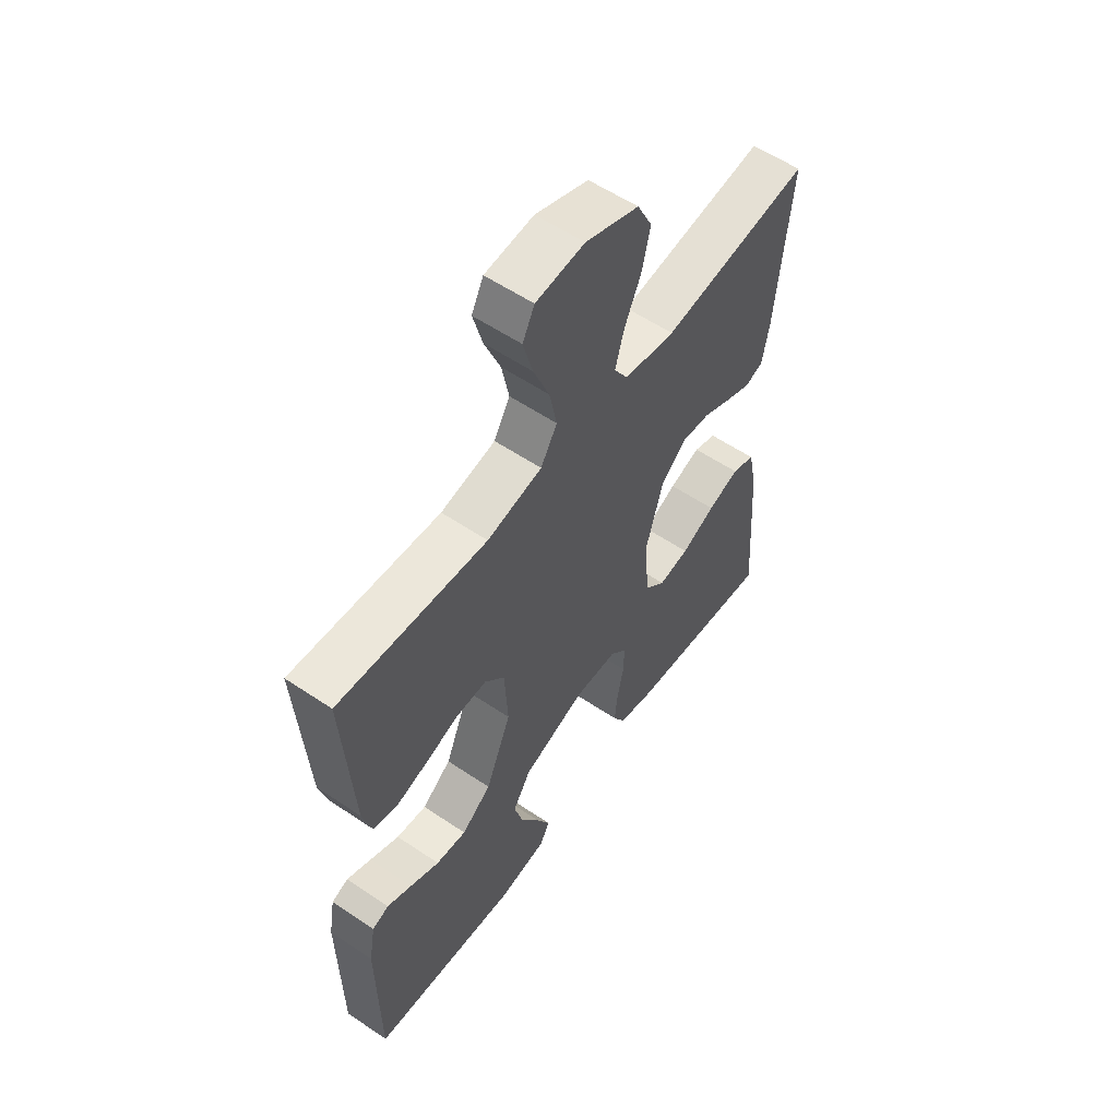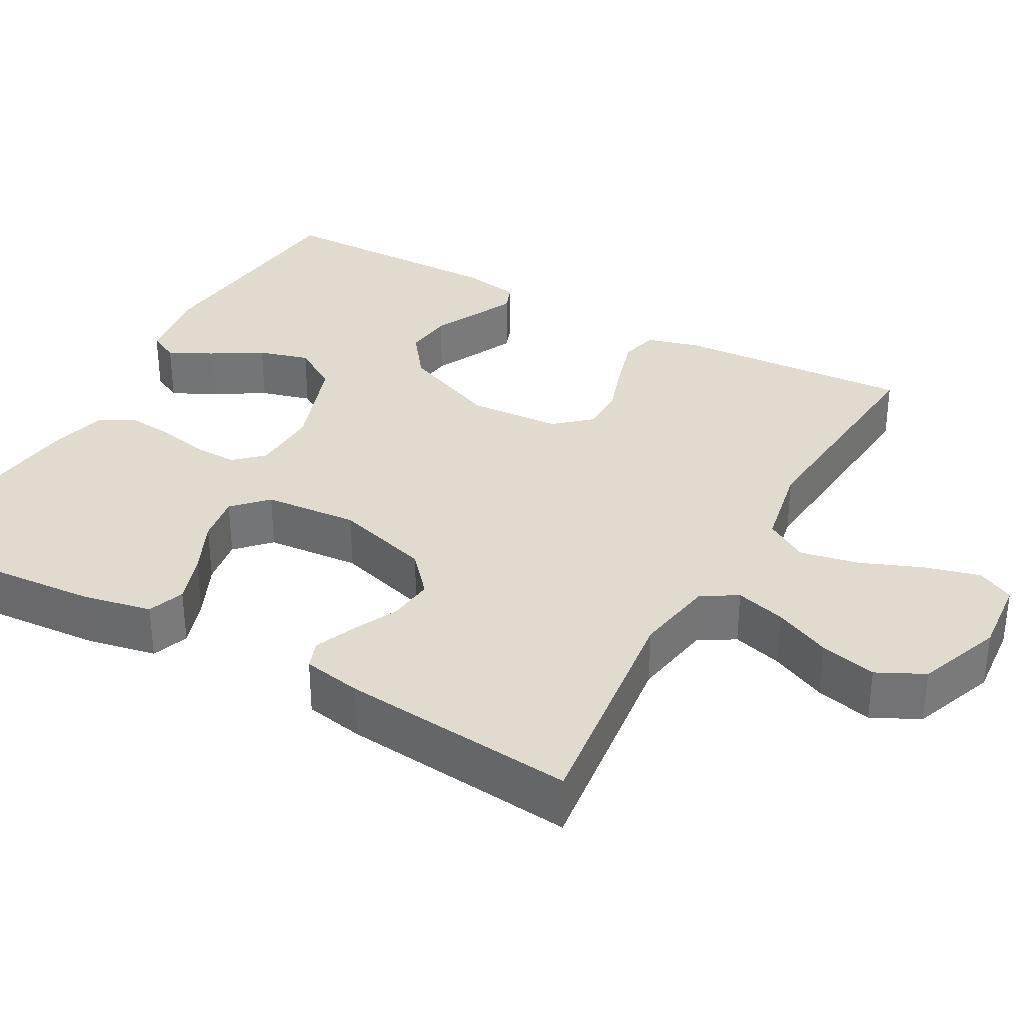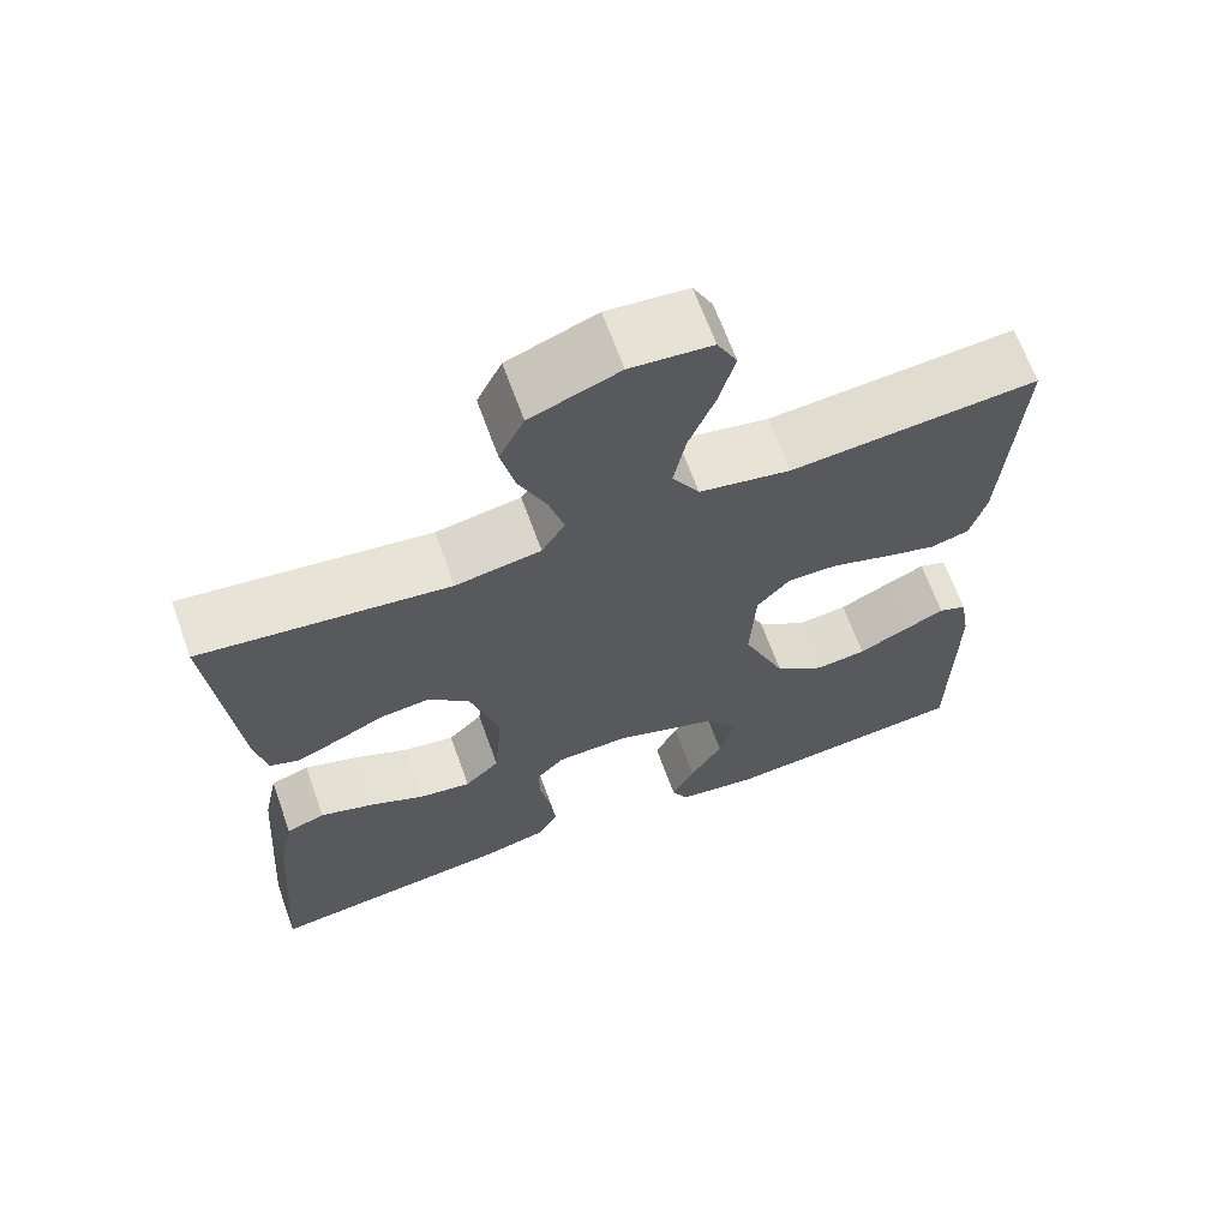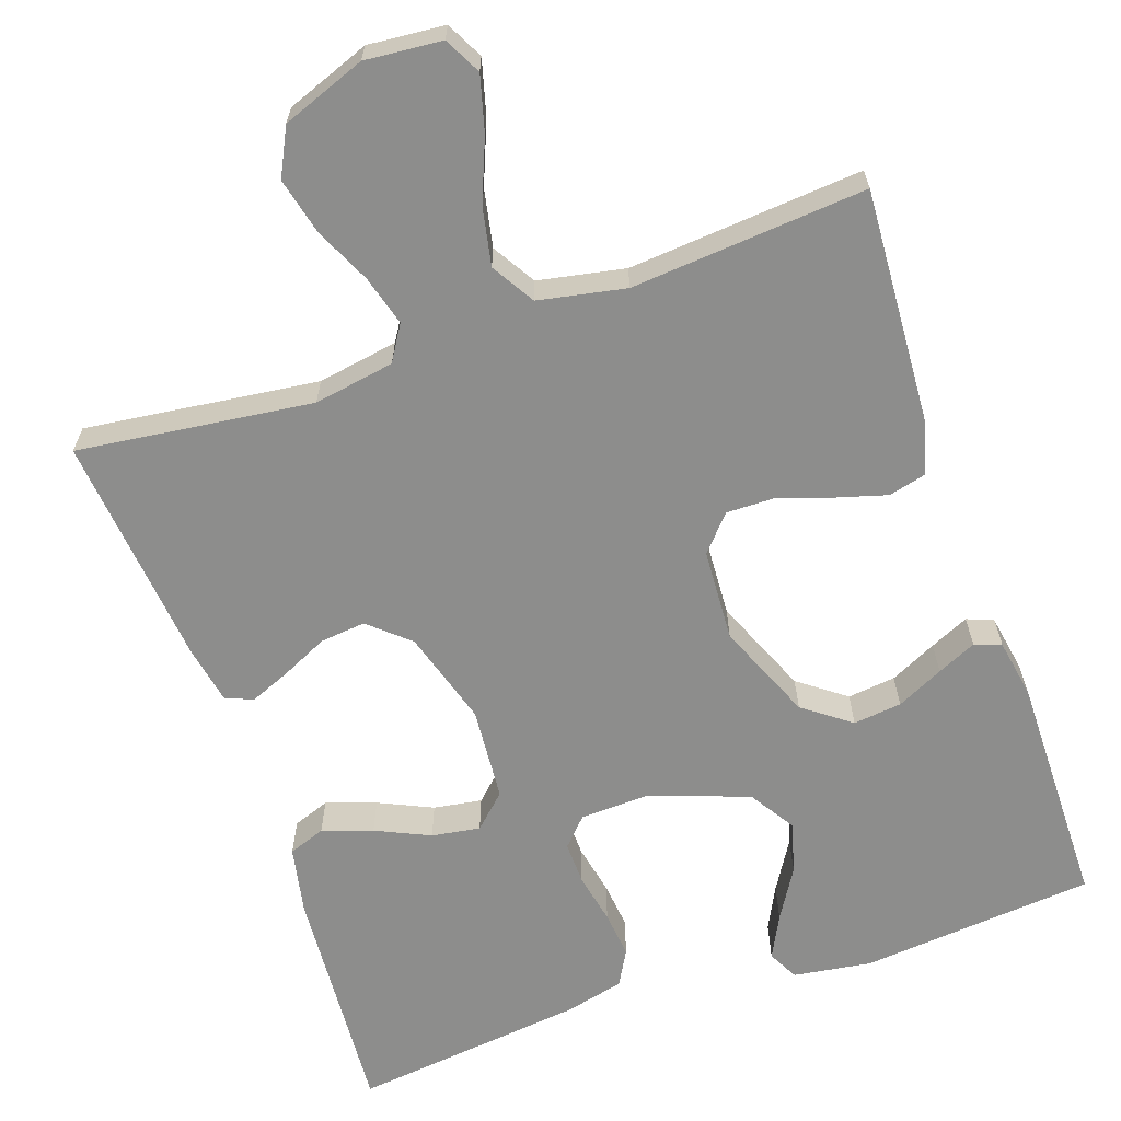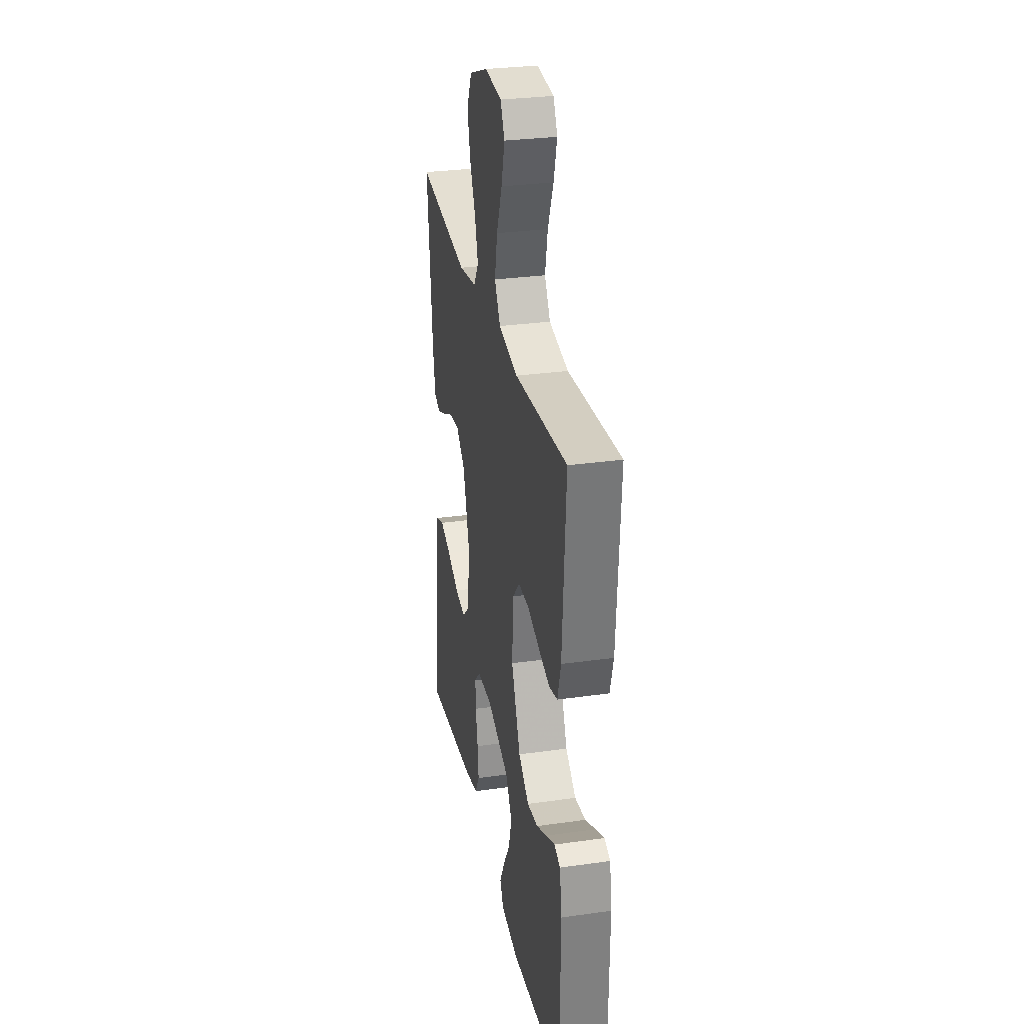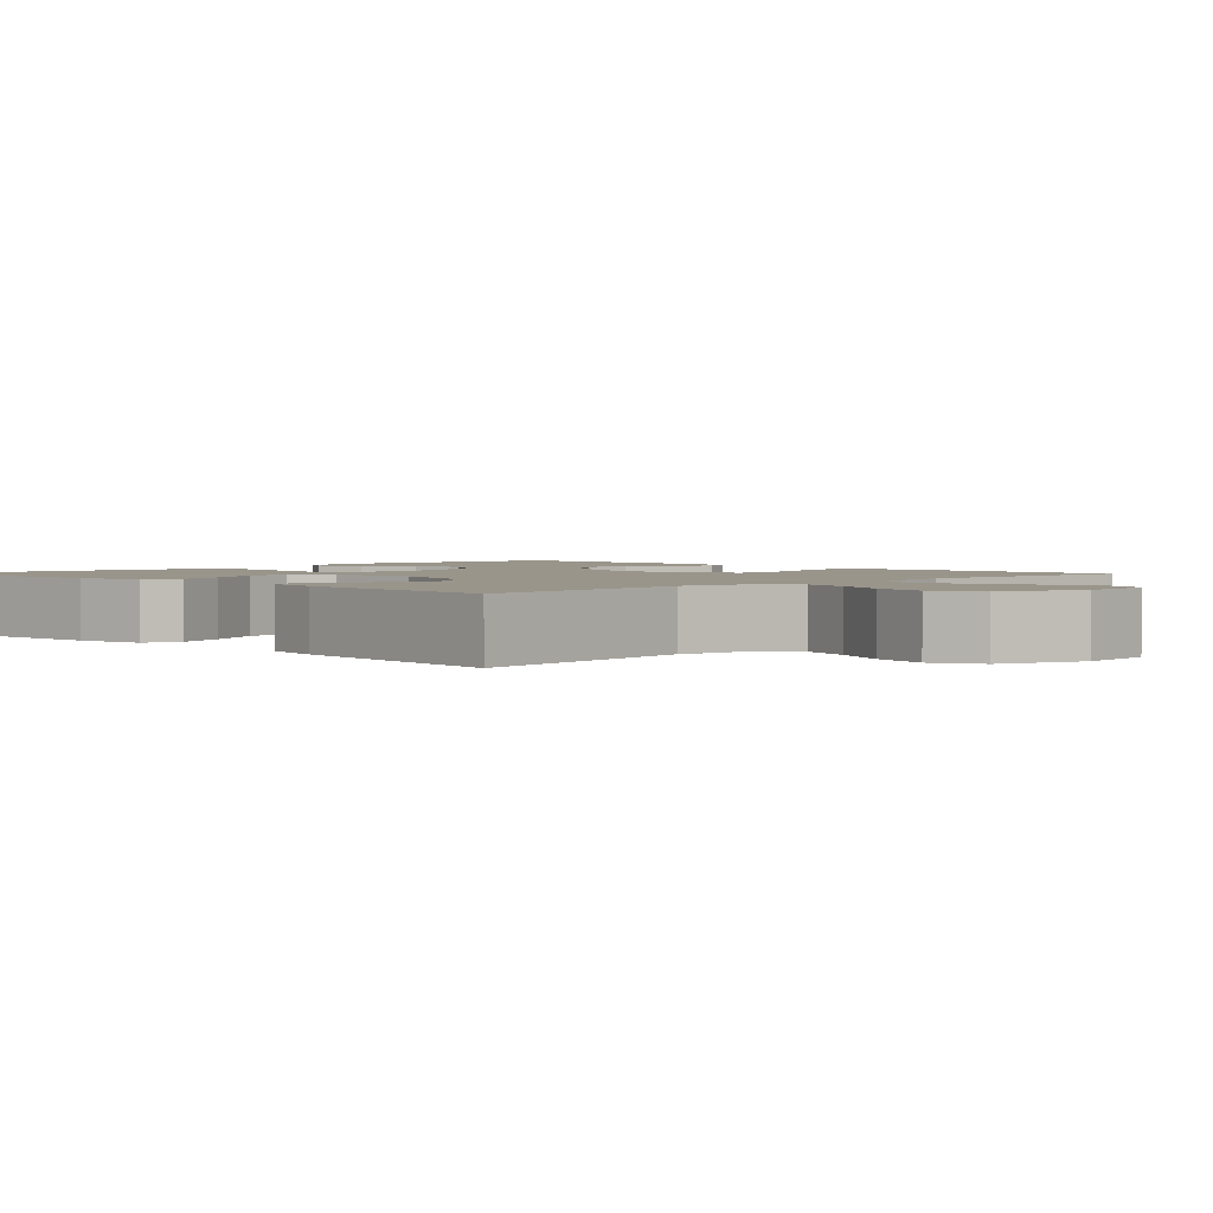
<metadata>
{"format":"obj","ext":"obj","renderer":"f3d","projection":"perspective","resolution":1024,"background":"white","views":[{"elev":57.1,"azim":125.1,"up":"+Z"},{"elev":33.7,"azim":-60.8,"up":"+Y"},{"elev":66.2,"azim":-19.9,"up":"+Z"},{"elev":-64.4,"azim":19.2,"up":"+Y"},{"elev":29.7,"azim":78.3,"up":"+Z"},{"elev":2.2,"azim":-44.4,"up":"+Y"}]}
</metadata>
<code>
v -0.5 0.07 -0.5
v -0.478 0.07 -0.2
v -0.46 0.07 -0.113
v -0.413 0.07 -0.096
v -0.349 0.07 -0.118
v -0.28 0.07 -0.15
v -0.218 0.07 -0.16
v -0.176 0.07 -0.12
v -0.166 0.07 0
v -0.202 0.07 0.122
v -0.253 0.07 0.167
v -0.311 0.07 0.161
v -0.37 0.07 0.133
v -0.421 0.07 0.112
v -0.457 0.07 0.125
v -0.471 0.07 0.2
v -0.5 0.07 0.5
v -0.2 0.07 0.462
v -0.097 0.07 0.479
v -0.069 0.07 0.524
v -0.087 0.07 0.588
v -0.12 0.07 0.66
v -0.137 0.07 0.732
v -0.107 0.07 0.792
v 0 0.07 0.832
v 0.098 0.07 0.823
v 0.122 0.07 0.776
v 0.103 0.07 0.706
v 0.071 0.07 0.627
v 0.056 0.07 0.553
v 0.089 0.07 0.498
v 0.2 0.07 0.476
v 0.5 0.07 0.5
v 0.481 0.07 0.2
v 0.462 0.07 0.132
v 0.414 0.07 0.12
v 0.349 0.07 0.139
v 0.28 0.07 0.162
v 0.219 0.07 0.163
v 0.179 0.07 0.118
v 0.172 0.07 0
v 0.224 0.07 -0.125
v 0.284 0.07 -0.17
v 0.346 0.07 -0.163
v 0.406 0.07 -0.134
v 0.456 0.07 -0.111
v 0.49 0.07 -0.124
v 0.503 0.07 -0.2
v 0.5 0.07 -0.5
v 0.2 0.07 -0.527
v 0.1 0.07 -0.512
v 0.08 0.07 -0.473
v 0.108 0.07 -0.418
v 0.147 0.07 -0.354
v 0.165 0.07 -0.289
v 0.128 0.07 -0.23
v 0 0.07 -0.185
v -0.087 0.07 -0.188
v -0.12 0.07 -0.223
v -0.119 0.07 -0.278
v -0.106 0.07 -0.343
v -0.1 0.07 -0.403
v -0.125 0.07 -0.448
v -0.2 0.07 -0.466
v -0.5 0 -0.5
v -0.478 0 -0.2
v -0.46 0 -0.113
v -0.413 0 -0.096
v -0.349 0 -0.118
v -0.28 0 -0.15
v -0.218 0 -0.16
v -0.176 0 -0.12
v -0.166 0 0
v -0.202 0 0.122
v -0.253 0 0.167
v -0.311 0 0.161
v -0.37 0 0.133
v -0.421 0 0.112
v -0.457 0 0.125
v -0.471 0 0.2
v -0.5 0 0.5
v -0.2 0 0.462
v -0.097 0 0.479
v -0.069 0 0.524
v -0.087 0 0.588
v -0.12 0 0.66
v -0.137 0 0.732
v -0.107 0 0.792
v 0 0 0.832
v 0.098 0 0.823
v 0.122 0 0.776
v 0.103 0 0.706
v 0.071 0 0.627
v 0.056 0 0.553
v 0.089 0 0.498
v 0.2 0 0.476
v 0.5 0 0.5
v 0.481 0 0.2
v 0.462 0 0.132
v 0.414 0 0.12
v 0.349 0 0.139
v 0.28 0 0.162
v 0.219 0 0.163
v 0.179 0 0.118
v 0.172 0 0
v 0.224 0 -0.125
v 0.284 0 -0.17
v 0.346 0 -0.163
v 0.406 0 -0.134
v 0.456 0 -0.111
v 0.49 0 -0.124
v 0.503 0 -0.2
v 0.5 0 -0.5
v 0.2 0 -0.527
v 0.1 0 -0.512
v 0.08 0 -0.473
v 0.108 0 -0.418
v 0.147 0 -0.354
v 0.165 0 -0.289
v 0.128 0 -0.23
v 0 0 -0.185
v -0.087 0 -0.188
v -0.12 0 -0.223
v -0.119 0 -0.278
v -0.106 0 -0.343
v -0.1 0 -0.403
v -0.125 0 -0.448
v -0.2 0 -0.466
f 4 5 6
f 3 4 6
f 2 3 6
f 1 2 6
f 64 1 6
f 63 64 6
f 62 63 6
f 61 62 6
f 60 61 6
f 59 60 6 7
f 58 59 7 8
f 57 58 8 9
f 56 57 9 10
f 52 53 54
f 51 52 54
f 50 51 54
f 49 50 54
f 48 49 54
f 47 48 54
f 46 47 54
f 45 46 54
f 44 45 54
f 43 44 54 55
f 42 43 55 56
f 36 37 38
f 35 36 38
f 34 35 38
f 33 34 38
f 32 33 38
f 31 32 38 39
f 30 31 39 40
f 27 28 29
f 26 27 29
f 25 26 29
f 24 25 29
f 23 24 29
f 22 23 29
f 21 22 29
f 20 21 29 30
f 30 40 41
f 20 30 41
f 19 20 41
f 16 17 18
f 15 16 18
f 14 15 18
f 13 14 18
f 12 13 18
f 11 12 18 19
f 42 56 10
f 41 42 10
f 19 41 10
f 10 11 19
f 70 69 68
f 70 68 67
f 70 67 66
f 70 66 65
f 70 65 128
f 70 128 127
f 70 127 126
f 70 126 125
f 70 125 124
f 71 70 124 123
f 72 71 123 122
f 73 72 122 121
f 74 73 121 120
f 118 117 116
f 118 116 115
f 118 115 114
f 118 114 113
f 118 113 112
f 118 112 111
f 118 111 110
f 118 110 109
f 118 109 108
f 119 118 108 107
f 120 119 107 106
f 102 101 100
f 102 100 99
f 102 99 98
f 102 98 97
f 102 97 96
f 103 102 96 95
f 104 103 95 94
f 93 92 91
f 93 91 90
f 93 90 89
f 93 89 88
f 93 88 87
f 93 87 86
f 93 86 85
f 94 93 85 84
f 105 104 94
f 105 94 84
f 105 84 83
f 82 81 80
f 82 80 79
f 82 79 78
f 82 78 77
f 82 77 76
f 83 82 76 75
f 74 120 106
f 74 106 105
f 74 105 83
f 83 75 74
f 1 65 66 2
f 2 66 67 3
f 3 67 68 4
f 4 68 69 5
f 5 69 70 6
f 6 70 71 7
f 7 71 72 8
f 8 72 73 9
f 9 73 74 10
f 10 74 75 11
f 11 75 76 12
f 12 76 77 13
f 13 77 78 14
f 14 78 79 15
f 15 79 80 16
f 16 80 81 17
f 17 81 82 18
f 18 82 83 19
f 19 83 84 20
f 20 84 85 21
f 21 85 86 22
f 22 86 87 23
f 23 87 88 24
f 24 88 89 25
f 25 89 90 26
f 26 90 91 27
f 27 91 92 28
f 28 92 93 29
f 29 93 94 30
f 30 94 95 31
f 31 95 96 32
f 32 96 97 33
f 33 97 98 34
f 34 98 99 35
f 35 99 100 36
f 36 100 101 37
f 37 101 102 38
f 38 102 103 39
f 39 103 104 40
f 40 104 105 41
f 41 105 106 42
f 42 106 107 43
f 43 107 108 44
f 44 108 109 45
f 45 109 110 46
f 46 110 111 47
f 47 111 112 48
f 48 112 113 49
f 49 113 114 50
f 50 114 115 51
f 51 115 116 52
f 52 116 117 53
f 53 117 118 54
f 54 118 119 55
f 55 119 120 56
f 56 120 121 57
f 57 121 122 58
f 58 122 123 59
f 59 123 124 60
f 60 124 125 61
f 61 125 126 62
f 62 126 127 63
f 63 127 128 64
f 64 128 65 1

</code>
